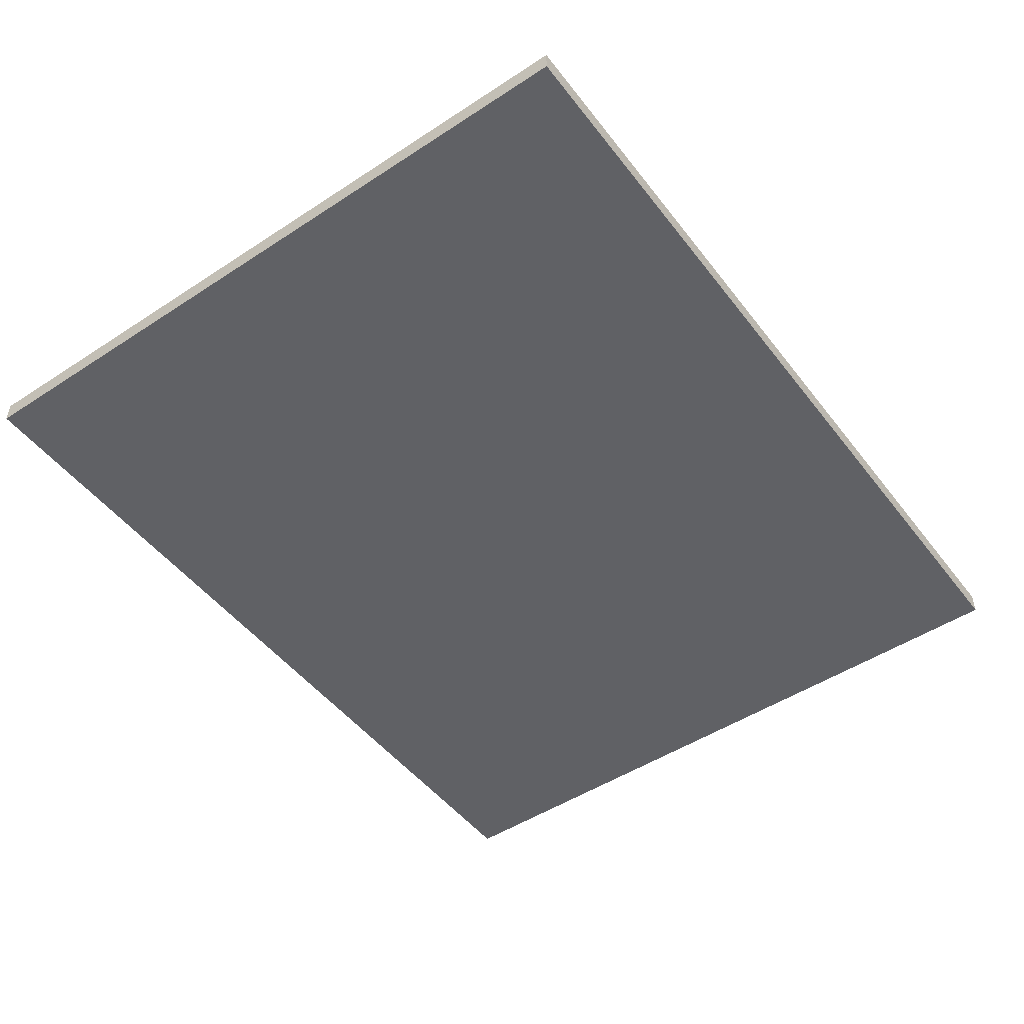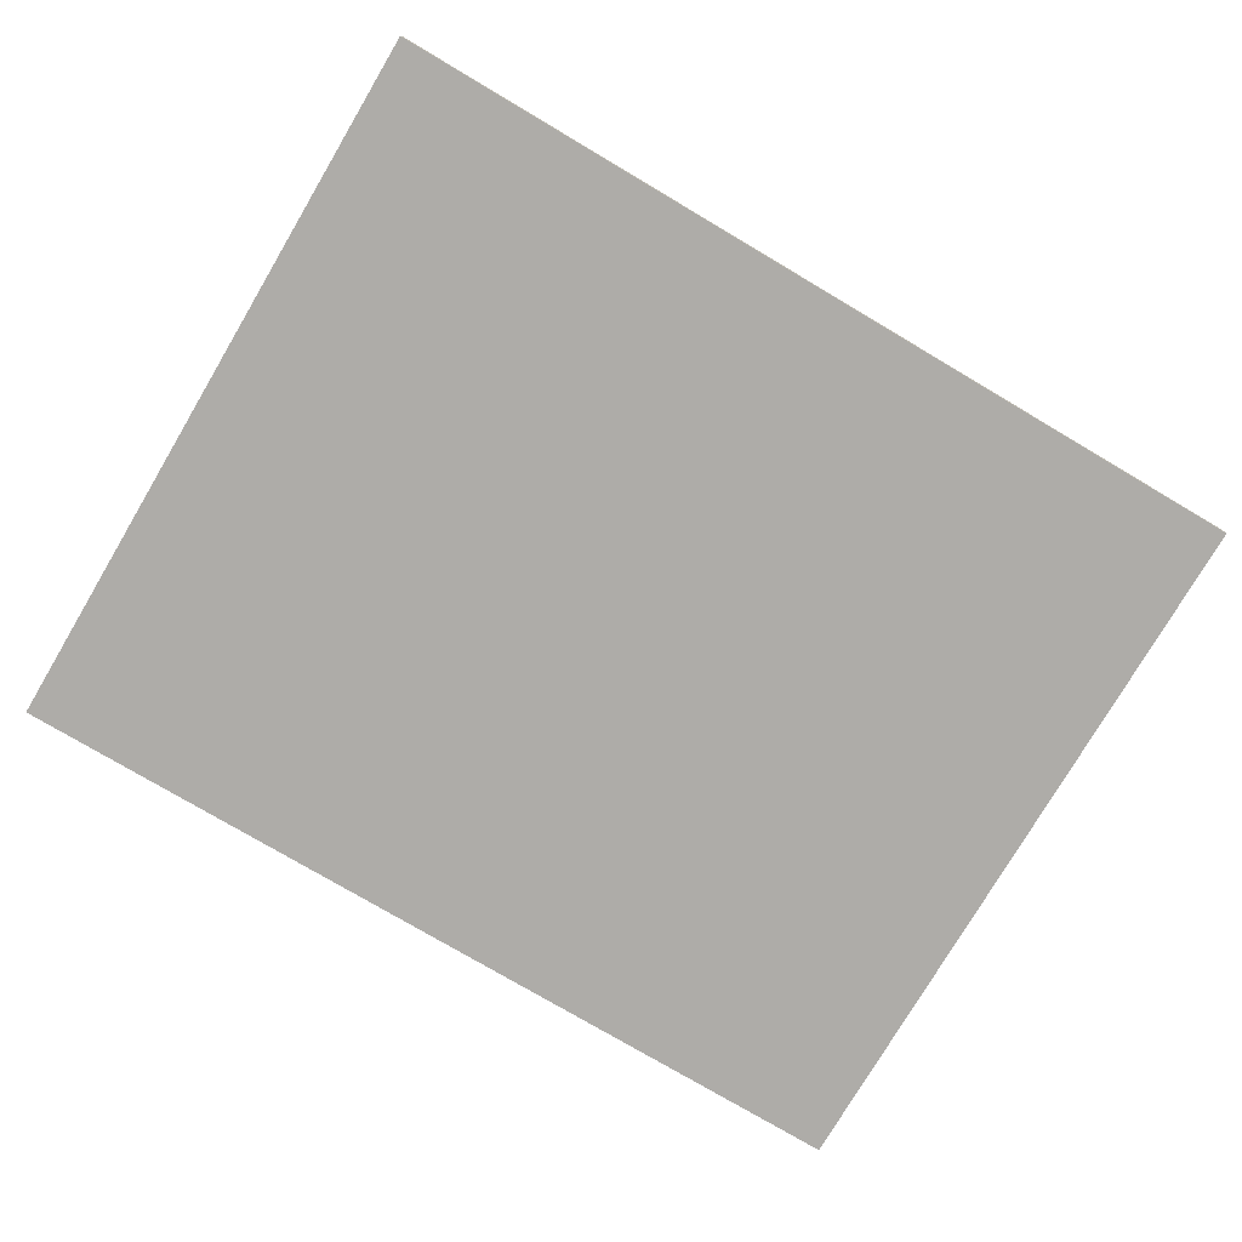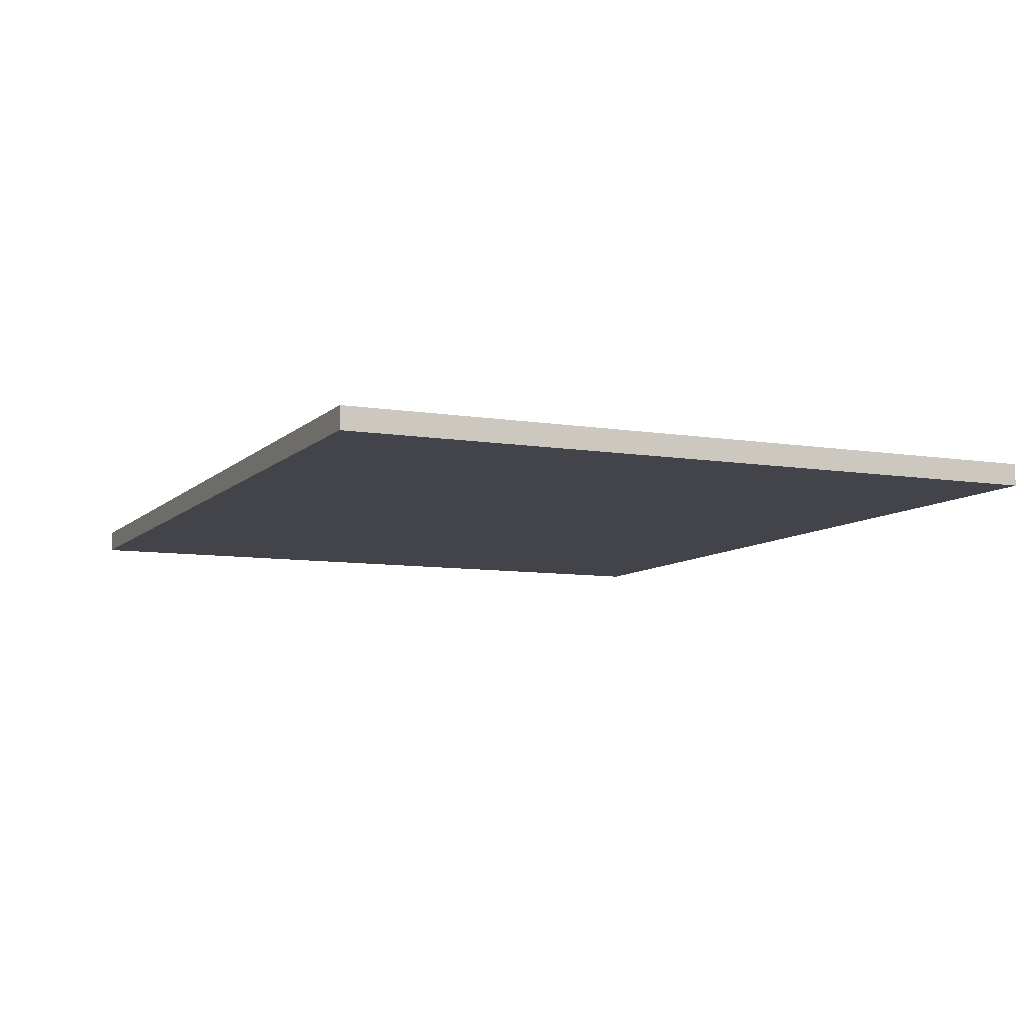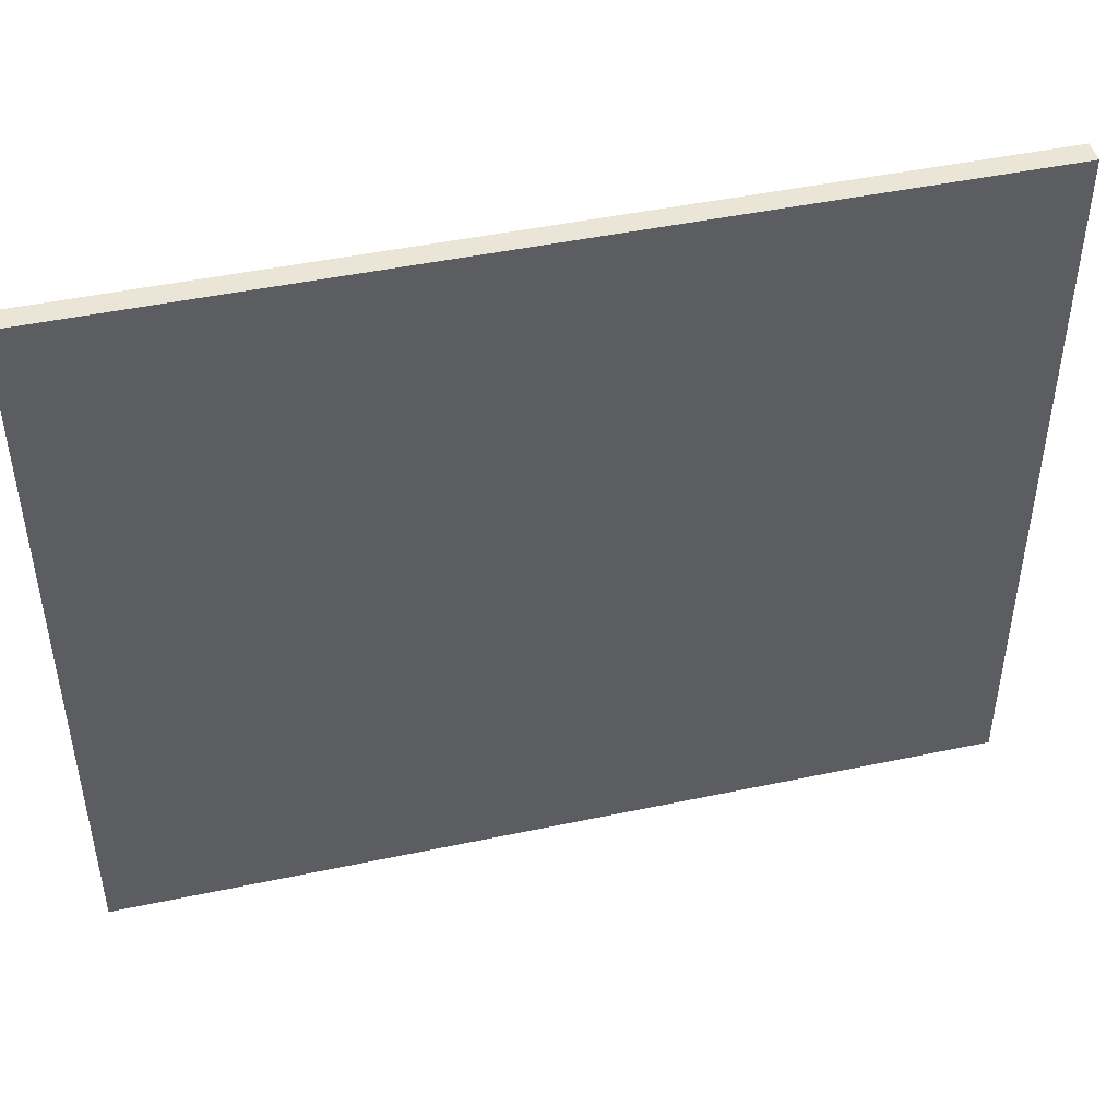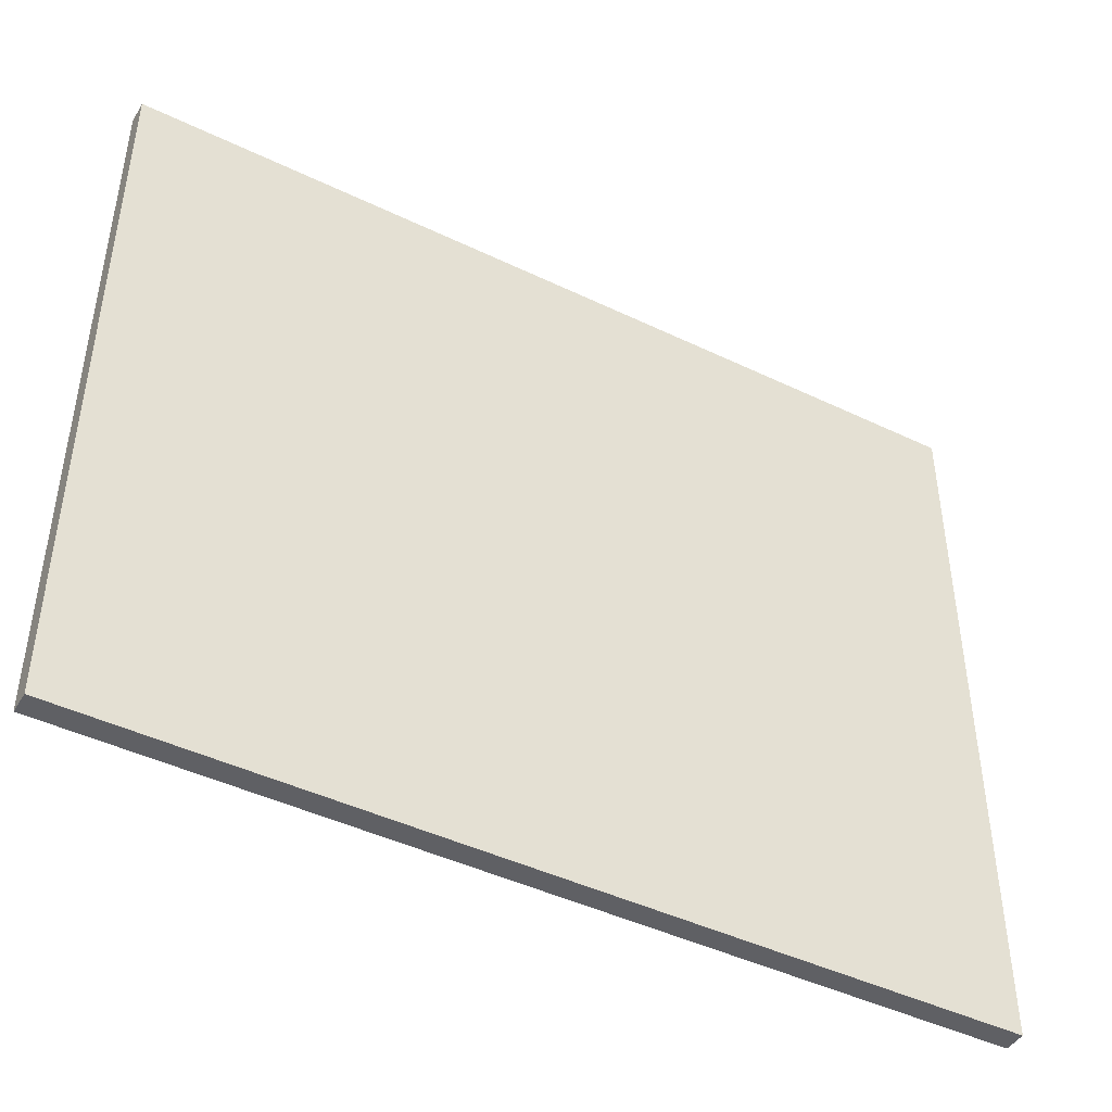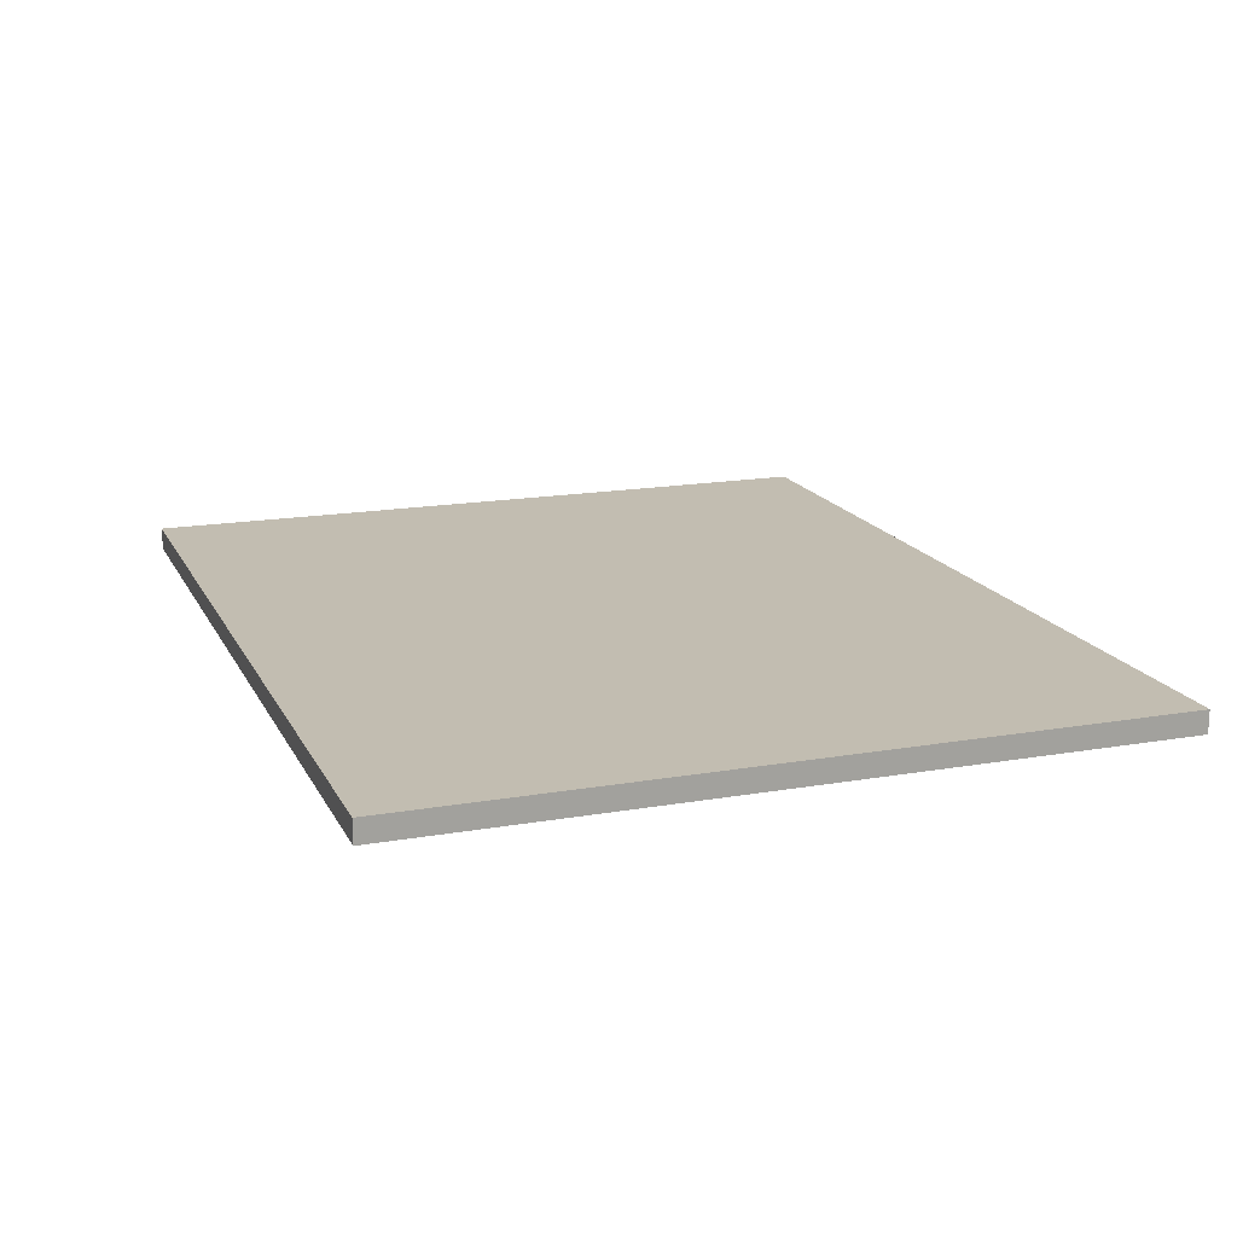
<metadata>
{"format":"obj","ext":"obj","renderer":"f3d","projection":"perspective","resolution":1024,"background":"white","views":[{"elev":-48.9,"azim":126.0,"up":"+Z"},{"elev":-77.0,"azim":-30.6,"up":"+Z"},{"elev":-8.5,"azim":-114.2,"up":"+Z"},{"elev":45.9,"azim":-13.7,"up":"+Y"},{"elev":-44.7,"azim":-29.2,"up":"+Y"},{"elev":16.8,"azim":-109.5,"up":"+Z"}]}
</metadata>
<code>
v 2.94 1.507 -0.18
v 2.94 -4.393 -0.18
v -4.27 1.507 -0.18
v -4.27 -4.393 -0.18
v 2.94 1.507 0
v 2.94 -4.393 0
v -4.27 1.507 0
v -4.27 -4.393 0
f 1 2 3
f 2 4 3
f 1 3 5
f 3 7 5
f 1 5 2
f 5 6 2
f 2 6 4
f 6 8 4
f 4 8 7
f 7 3 4
f 6 7 8
f 6 5 7

</code>
